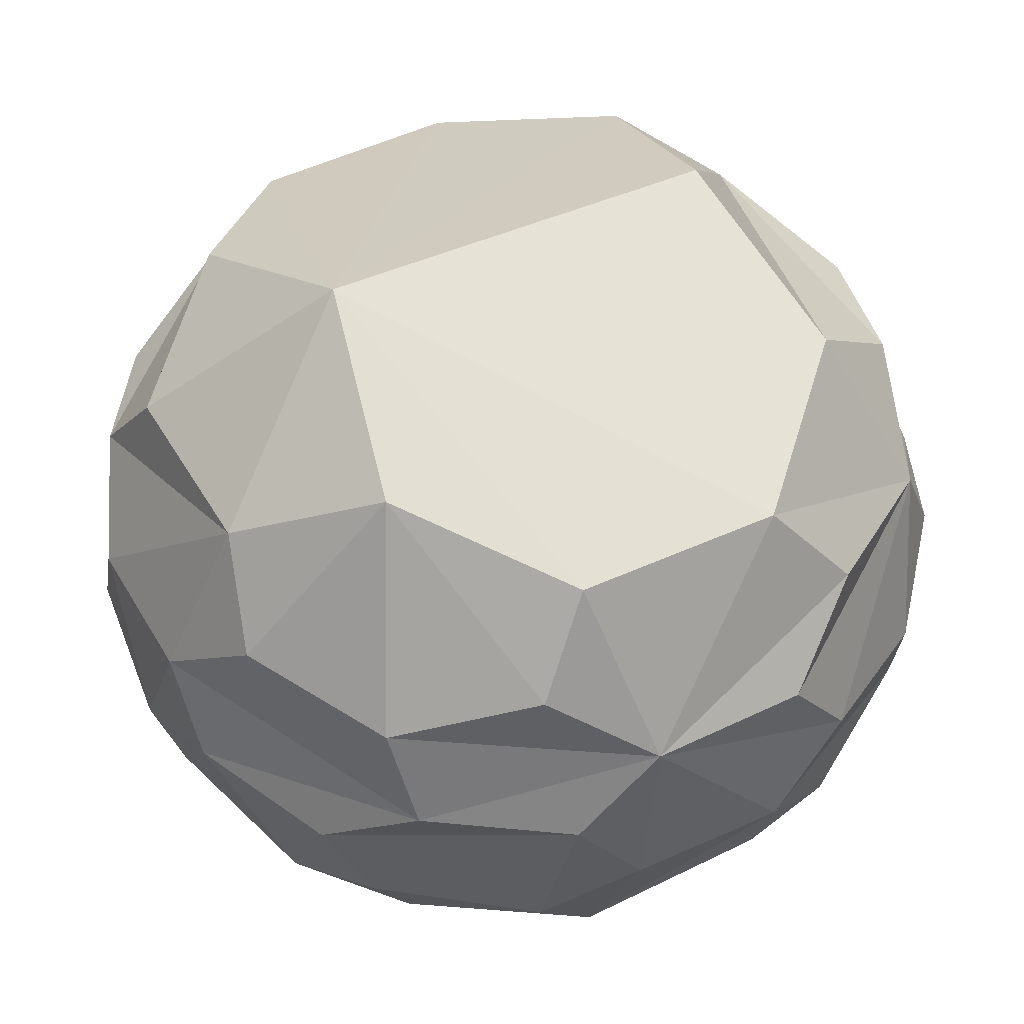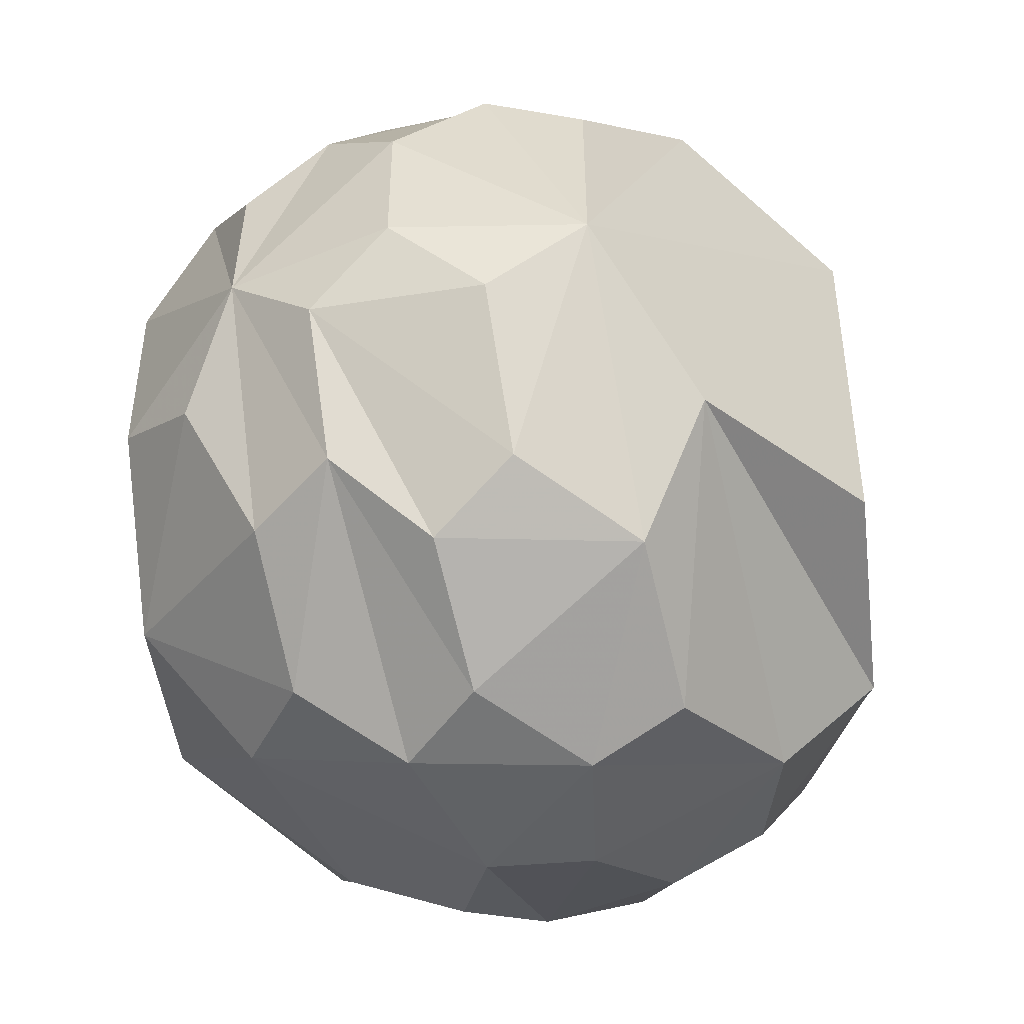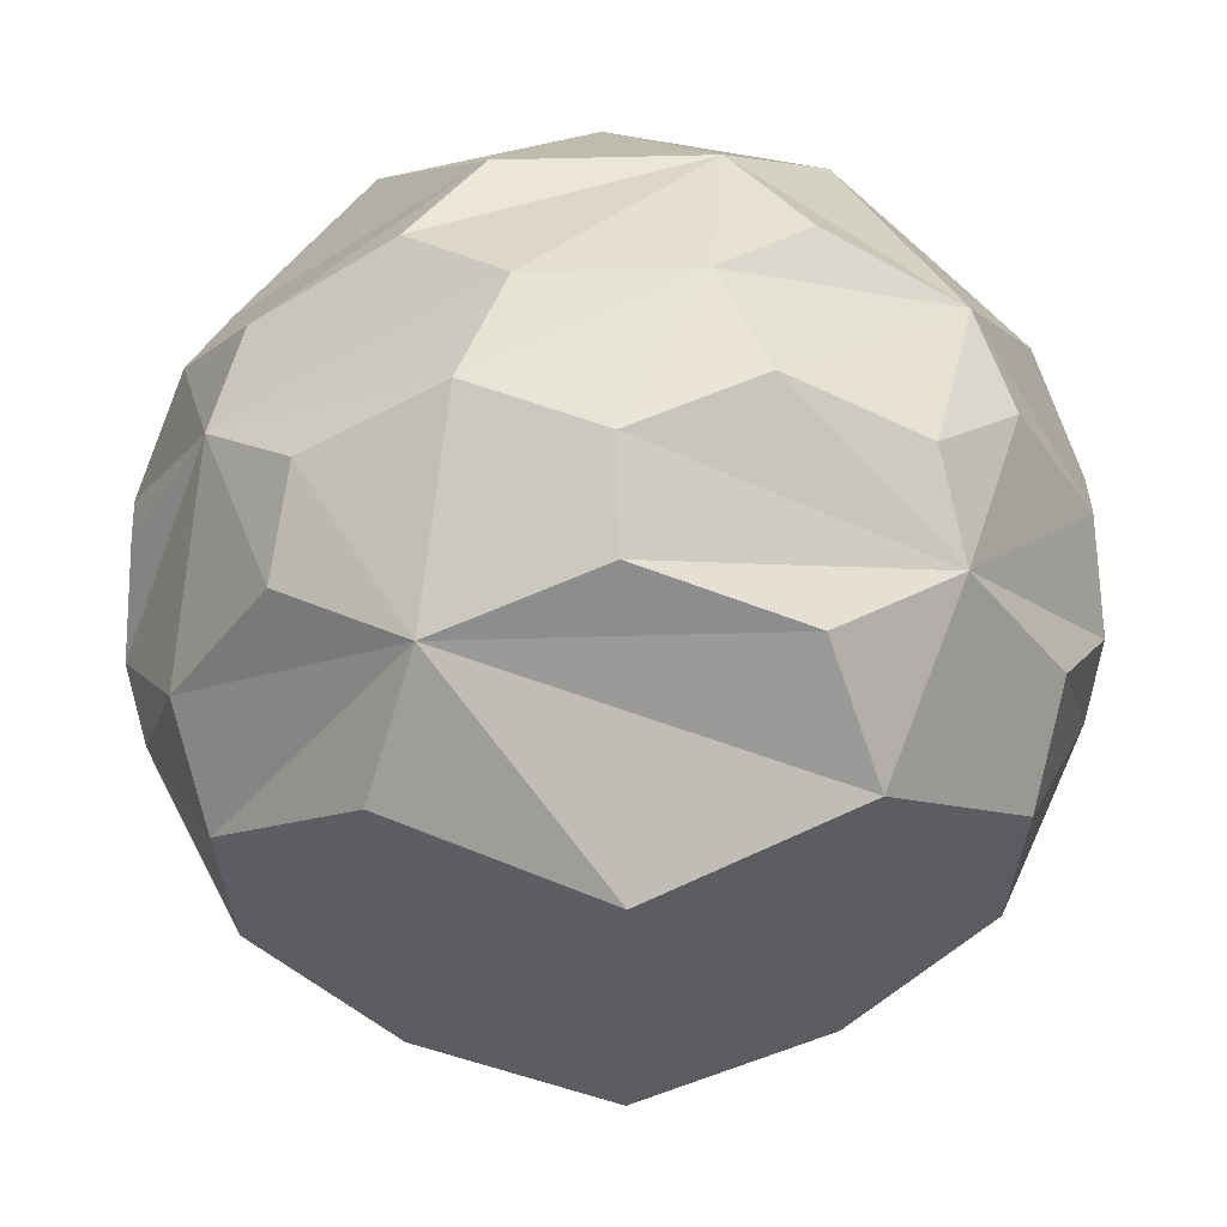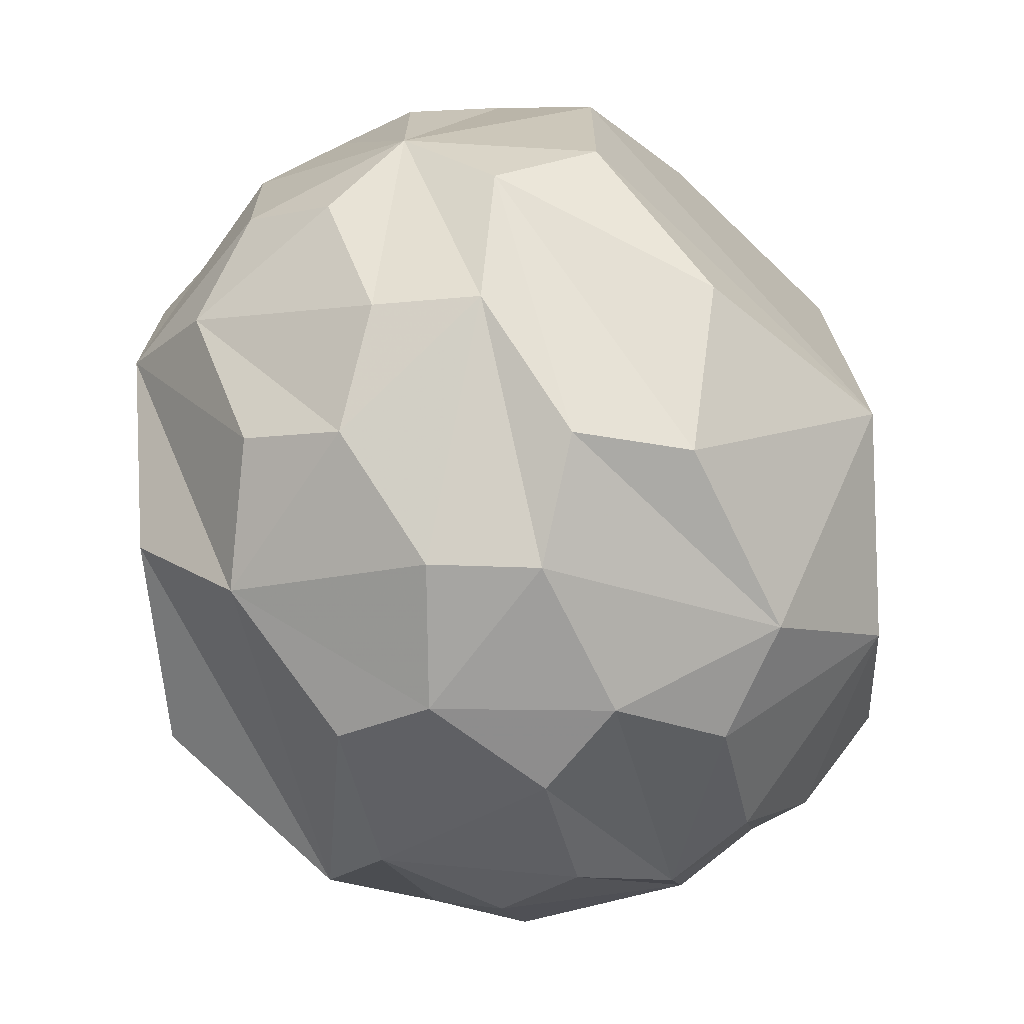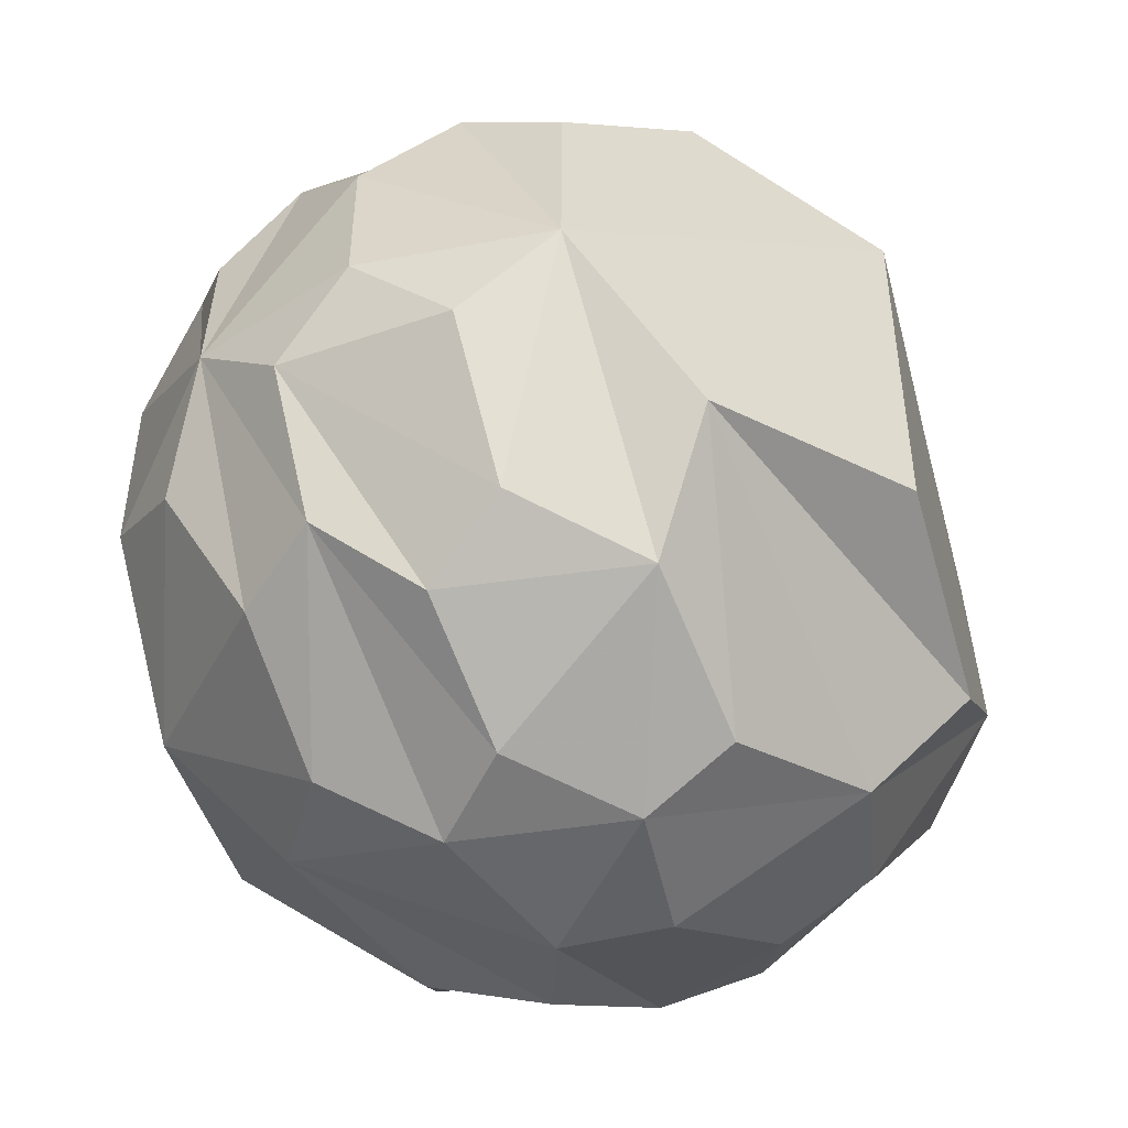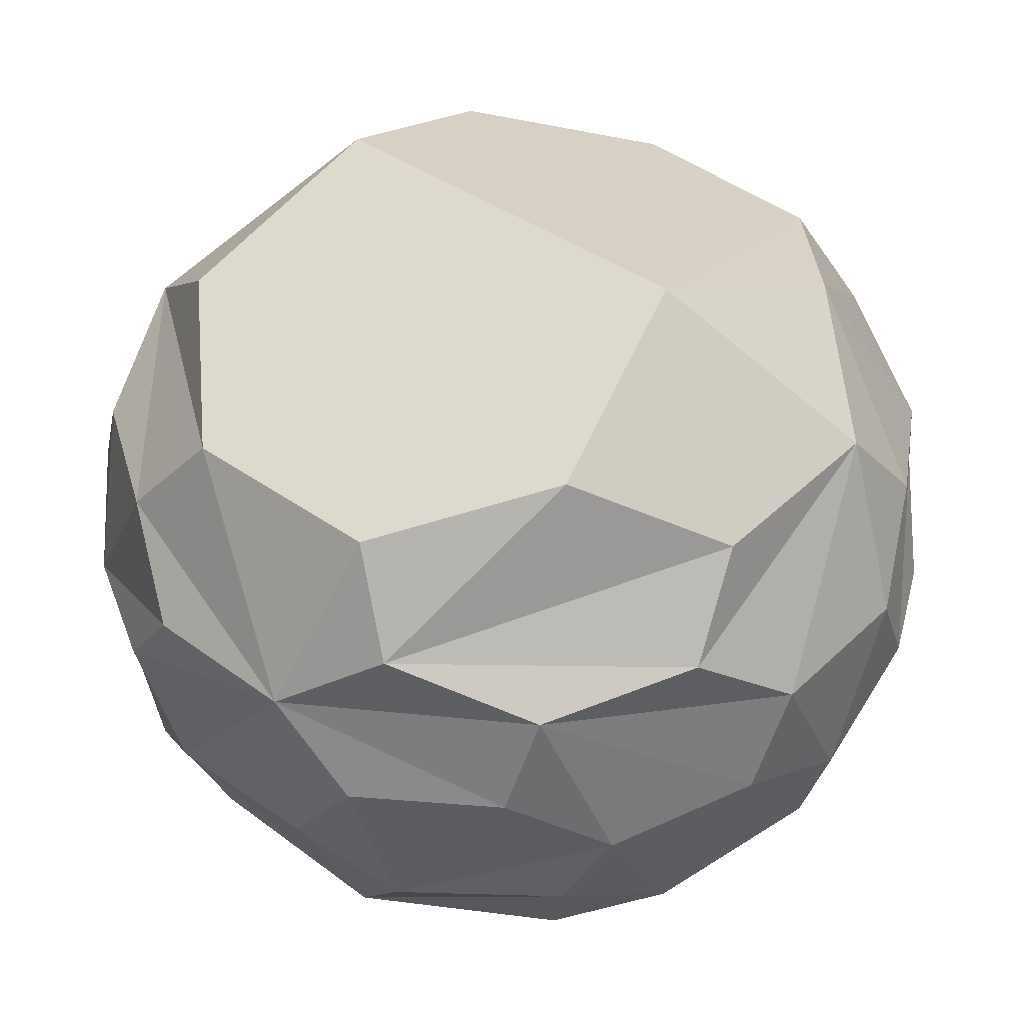
<metadata>
{"format":"obj","ext":"obj","renderer":"f3d","projection":"perspective","resolution":1024,"background":"white","views":[{"elev":45.7,"azim":61.5,"up":"+Z"},{"elev":-51.4,"azim":117.5,"up":"+Y"},{"elev":60.1,"azim":-1.6,"up":"+Y"},{"elev":-70.0,"azim":-64.1,"up":"+Y"},{"elev":-53.3,"azim":127.4,"up":"+Y"},{"elev":41.9,"azim":-48.9,"up":"+Z"}]}
</metadata>
<code>
o hex_acos_1
v 0.6875 0.6778 -0.2606
v 0.2236 0.8151 -0.5344
v 0.1799 0.9712 -0.1564
v 0.3871 0.8622 -0.3268
v 0.6315 0.7007 0.3321
v 0.7633 0.6448 -0.03947
v 0.2866 0.9562 0.05922
v 0.5835 0.8032 0.1201
v -0.3604 0.7881 0.499
v 0.3604 0.7881 0.499
v -0 0.9809 0.1944
v -0 0.9097 0.4153
v -0.7633 0.6448 -0.03947
v -0.6315 0.7007 0.3321
v -0.2866 0.9562 0.05922
v -0.5835 0.8032 0.1201
v -0.2236 0.8151 -0.5344
v -0.6875 0.6778 -0.2606
v -0.1799 0.9712 -0.1564
v -0.3871 0.8622 -0.3268
v -0.7798 -0.2118 -0.5892
v -0.8473 0.3816 -0.3695
v -0.4537 0.545 -0.7051
v -0.7715 0.2507 -0.5847
v -0.9668 -0.1623 0.1974
v -0.8442 0.3829 0.3751
v -0.9392 0.3434 -0.002894
v -0.9613 0.193 0.1963
v -0 -0.4375 0.8992
v 0.4642 0.5413 0.7011
v -0.4642 0.5413 0.7011
v -0 0.4752 0.8799
v 0.9668 -0.1623 0.1974
v 0.9392 0.3434 -0.002894
v 0.8442 0.3829 0.3751
v 0.9613 0.193 0.1963
v 0.7798 -0.2118 -0.5892
v 0.4537 0.545 -0.7051
v 0.8473 0.3816 -0.3695
v 0.7715 0.2507 -0.5847
v 0.4642 -0.5413 -0.7011
v -0.4642 -0.5413 -0.7011
v -0 0.4375 -0.8992
v -0 -0.4752 -0.8799
v -0.8442 -0.3829 -0.3751
v -0.9392 -0.3434 0.002894
v -0.9668 0.1623 -0.1974
v -0.9613 -0.193 -0.1963
v -0.8473 -0.3816 0.3695
v -0.4537 -0.545 0.7051
v -0.7798 0.2118 0.5892
v -0.7715 -0.2507 0.5847
v 0.4537 -0.545 0.7051
v 0.8473 -0.3816 0.3695
v 0.7798 0.2118 0.5892
v 0.7715 -0.2507 0.5847
v 0.9392 -0.3434 0.002894
v 0.8442 -0.3829 -0.3751
v 0.9668 0.1623 -0.1974
v 0.9613 -0.193 -0.1963
v -0.3604 -0.7881 -0.499
v 0.3604 -0.7881 -0.499
v -0 -0.9809 -0.1944
v -0 -0.9097 -0.4153
v 0.6315 -0.7007 -0.3321
v 0.7633 -0.6448 0.03947
v 0.2866 -0.9562 -0.05922
v 0.5835 -0.8032 -0.1201
v 0.6875 -0.6778 0.2606
v 0.2236 -0.8151 0.5344
v 0.1799 -0.9712 0.1564
v 0.3871 -0.8622 0.3268
v -0.2236 -0.8151 0.5344
v -0.6875 -0.6778 0.2606
v -0.1799 -0.9712 0.1564
v -0.3871 -0.8622 0.3268
v -0.7633 -0.6448 0.03947
v -0.6315 -0.7007 -0.3321
v -0.2866 -0.9562 -0.05922
v -0.5835 -0.8032 -0.1201
f 3 7 11 15 19
f 2 17 23 43 38
f 1 39 59 34 6
f 5 35 55 30 10
f 9 31 51 26 14
f 13 27 47 22 18
f 21 45 78 61 42
f 25 49 74 77 46
f 29 53 70 73 50
f 33 57 66 69 54
f 37 41 62 65 58
f 63 79 75 71 67
f 1 4 2 38 40 39
f 2 4 3 19 20 17
f 1 6 8 7 3 4
f 5 8 6 34 36 35
f 5 10 12 11 7 8
f 9 12 10 30 32 31
f 9 14 16 15 11 12
f 13 16 14 26 28 27
f 13 18 20 19 15 16
f 17 20 18 22 24 23
f 21 24 22 47 48 45
f 21 42 44 43 23 24
f 25 28 26 51 52 49
f 25 46 48 47 27 28
f 29 32 30 55 56 53
f 29 50 52 51 31 32
f 33 36 34 59 60 57
f 33 54 56 55 35 36
f 37 40 38 43 44 41
f 37 58 60 59 39 40
f 41 44 42 61 64 62
f 45 48 46 77 80 78
f 49 52 50 73 76 74
f 53 56 54 69 72 70
f 57 60 58 65 68 66
f 62 64 63 67 68 65
f 61 78 80 79 63 64
f 66 68 67 71 72 69
f 70 72 71 75 76 73
f 74 76 75 79 80 77

</code>
